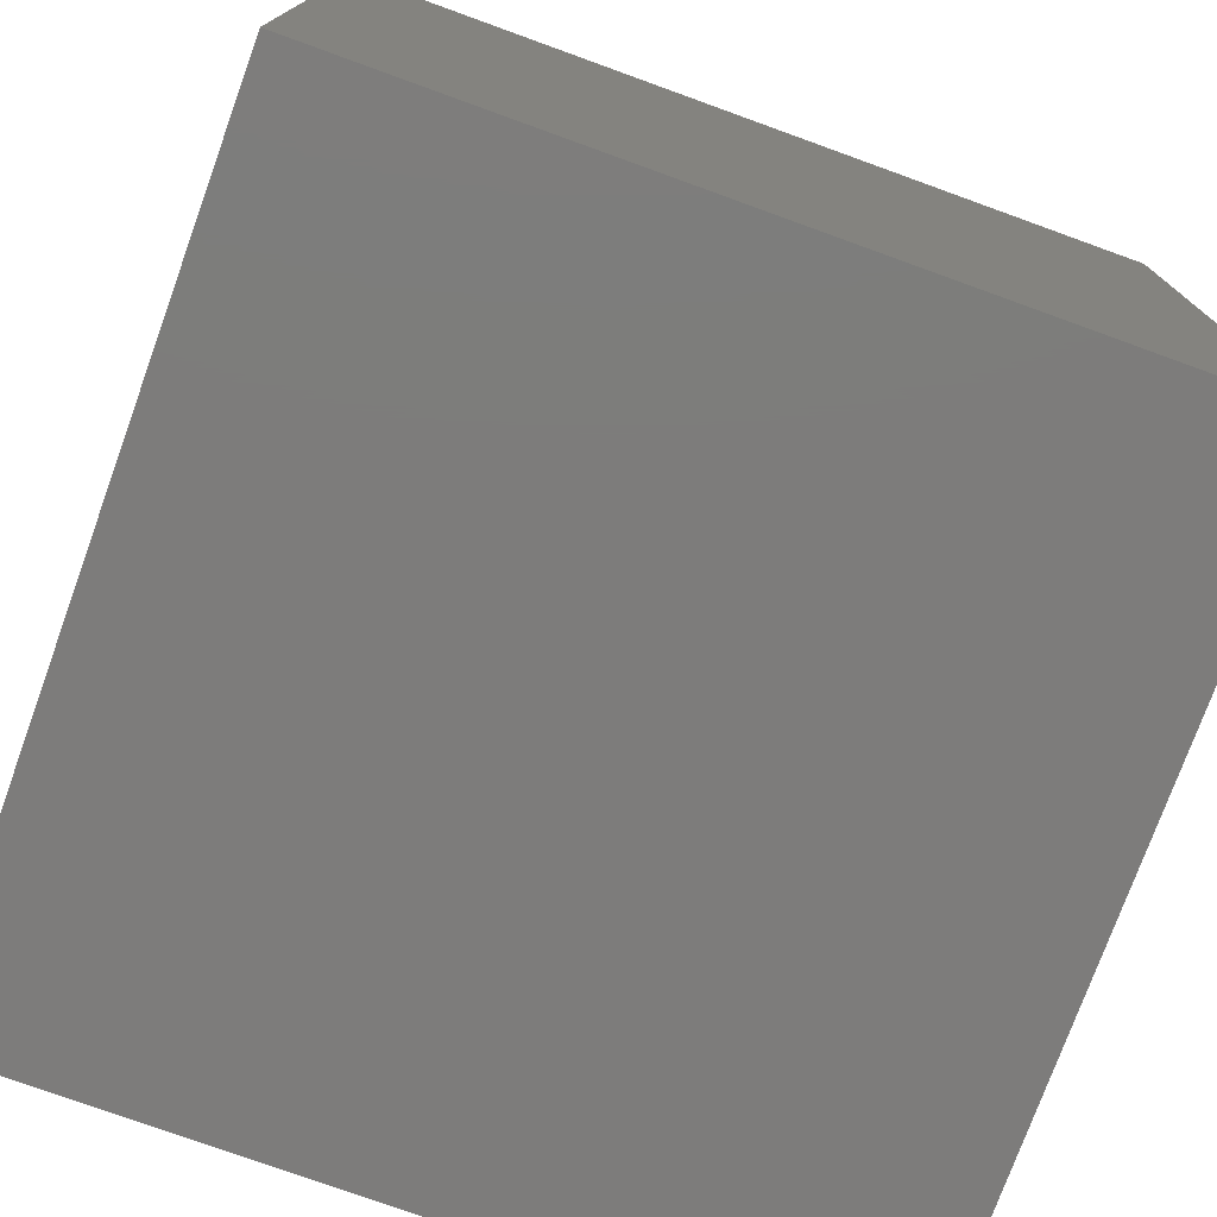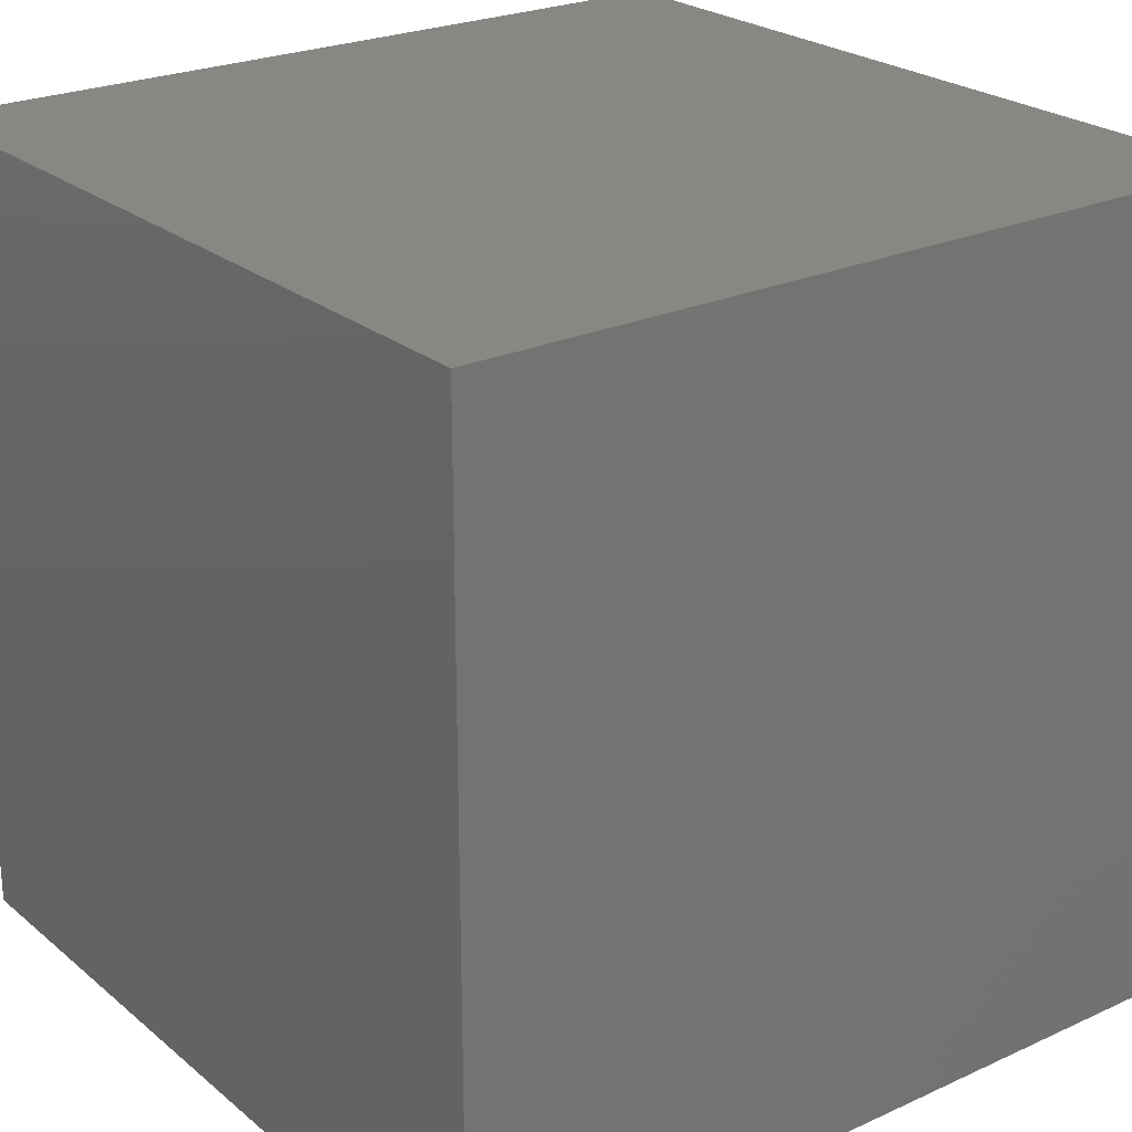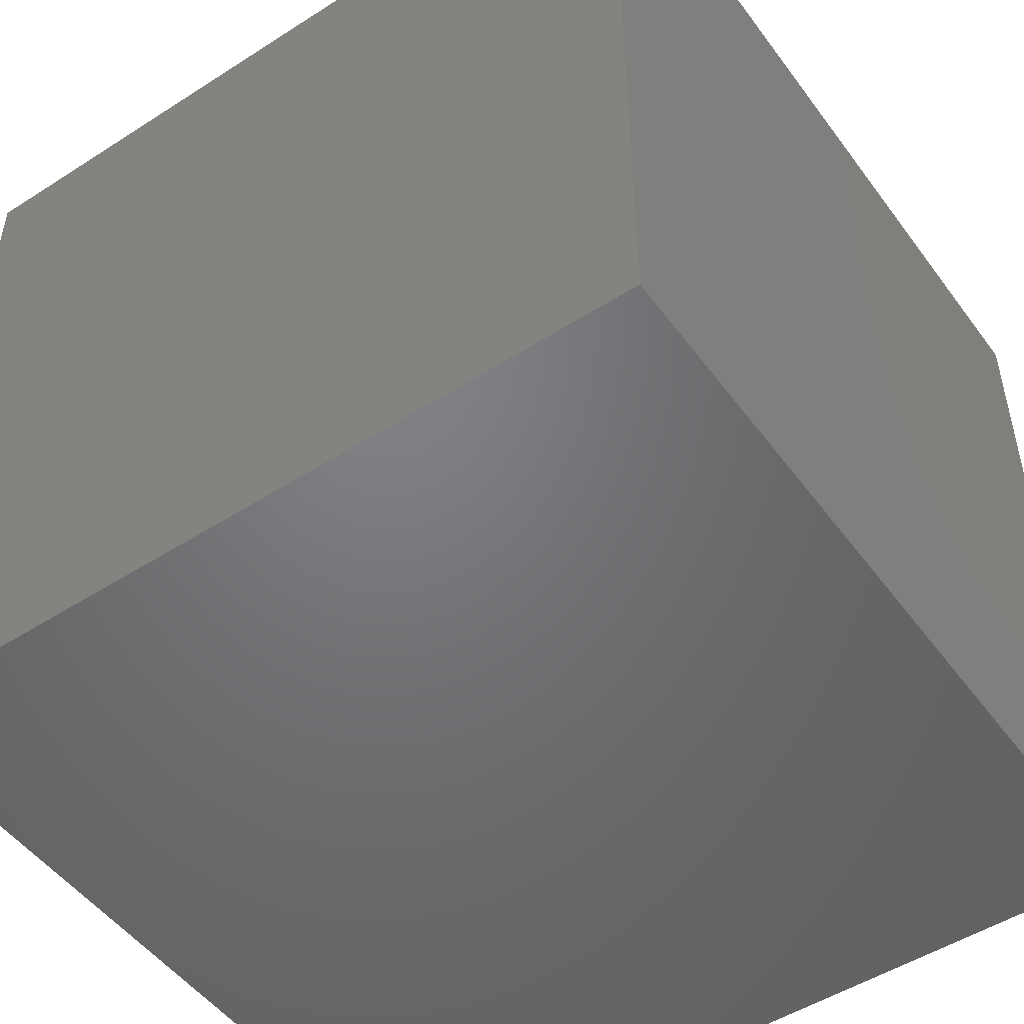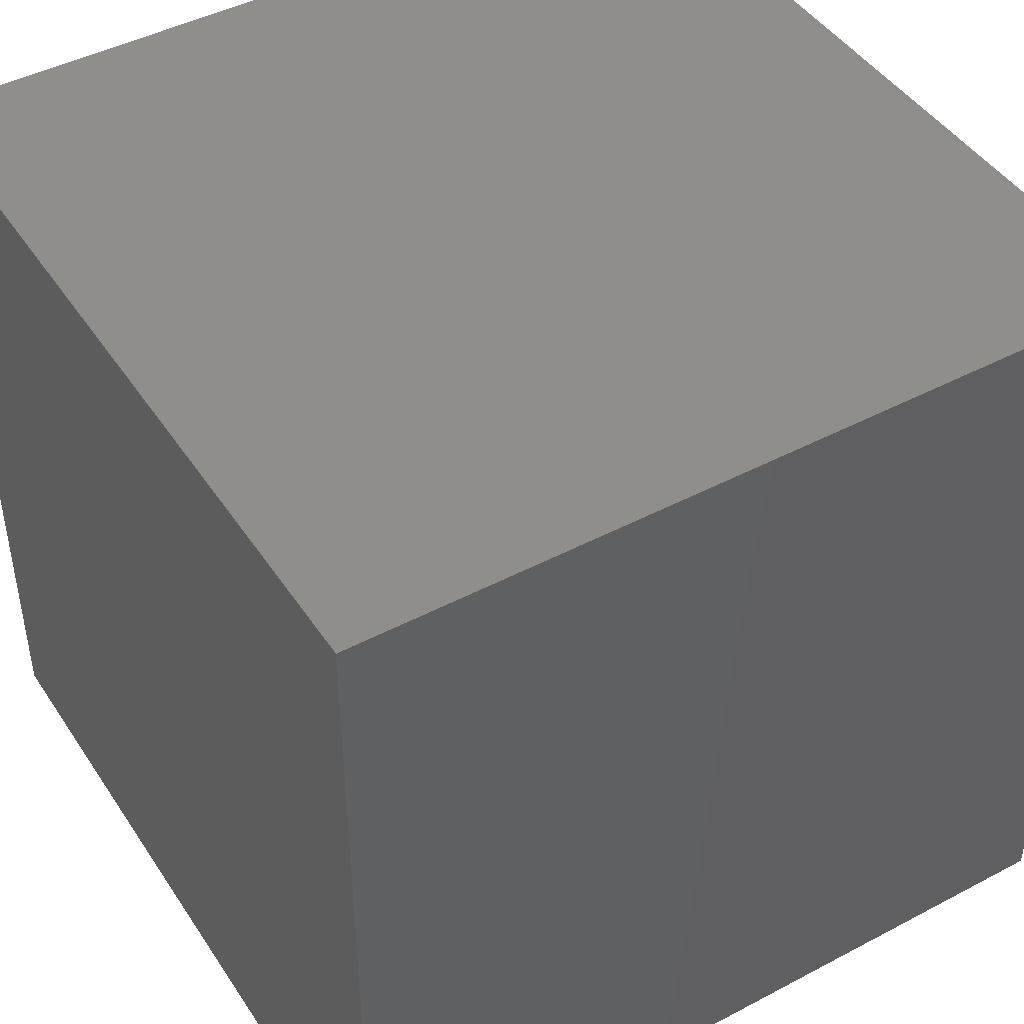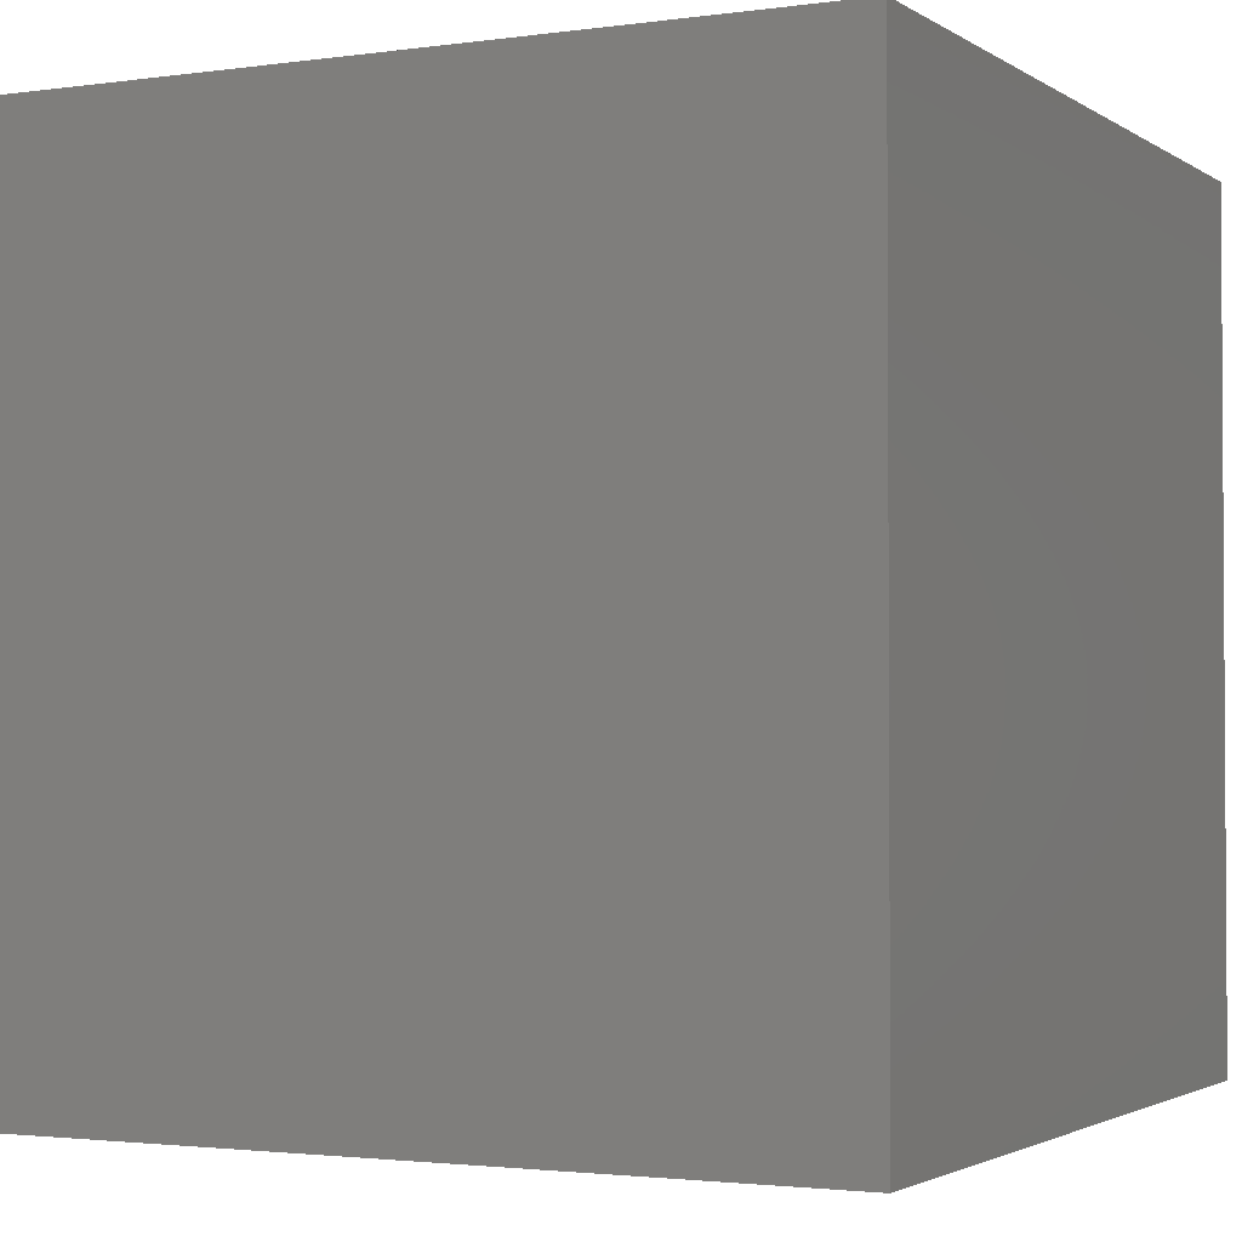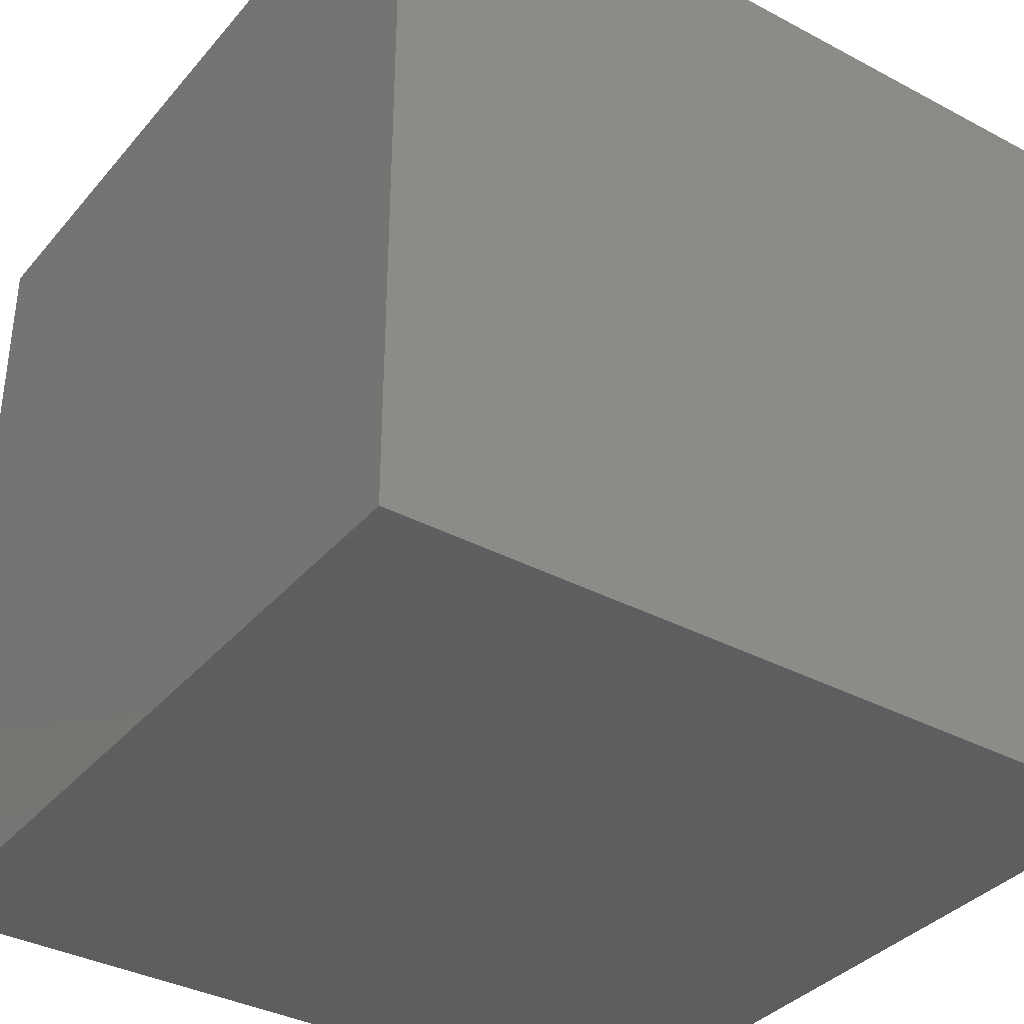
<metadata>
{"format":"stl","ext":"stl","renderer":"f3d","projection":"perspective","resolution":1024,"background":"white","views":[{"elev":-76.0,"azim":-109.9,"up":"+Z"},{"elev":24.2,"azim":-37.0,"up":"+Z"},{"elev":-50.3,"azim":125.1,"up":"+Z"},{"elev":45.1,"azim":148.6,"up":"+Y"},{"elev":-2.2,"azim":-153.4,"up":"+Z"},{"elev":-36.1,"azim":-124.8,"up":"+Z"}]}
</metadata>
<code>
# stl→obj: 8 verts, 12 faces
v 2 4 7
v 1 4 7
v 2 3 7
v 1 3 7
v 2 3 6
v 1 3 6
v 2 4 6
v 1 4 6
f 1 2 3
f 3 2 4
f 5 6 7
f 7 6 8
f 4 6 3
f 3 6 5
f 2 8 4
f 4 8 6
f 1 7 2
f 2 7 8
f 3 5 1
f 1 5 7

</code>
